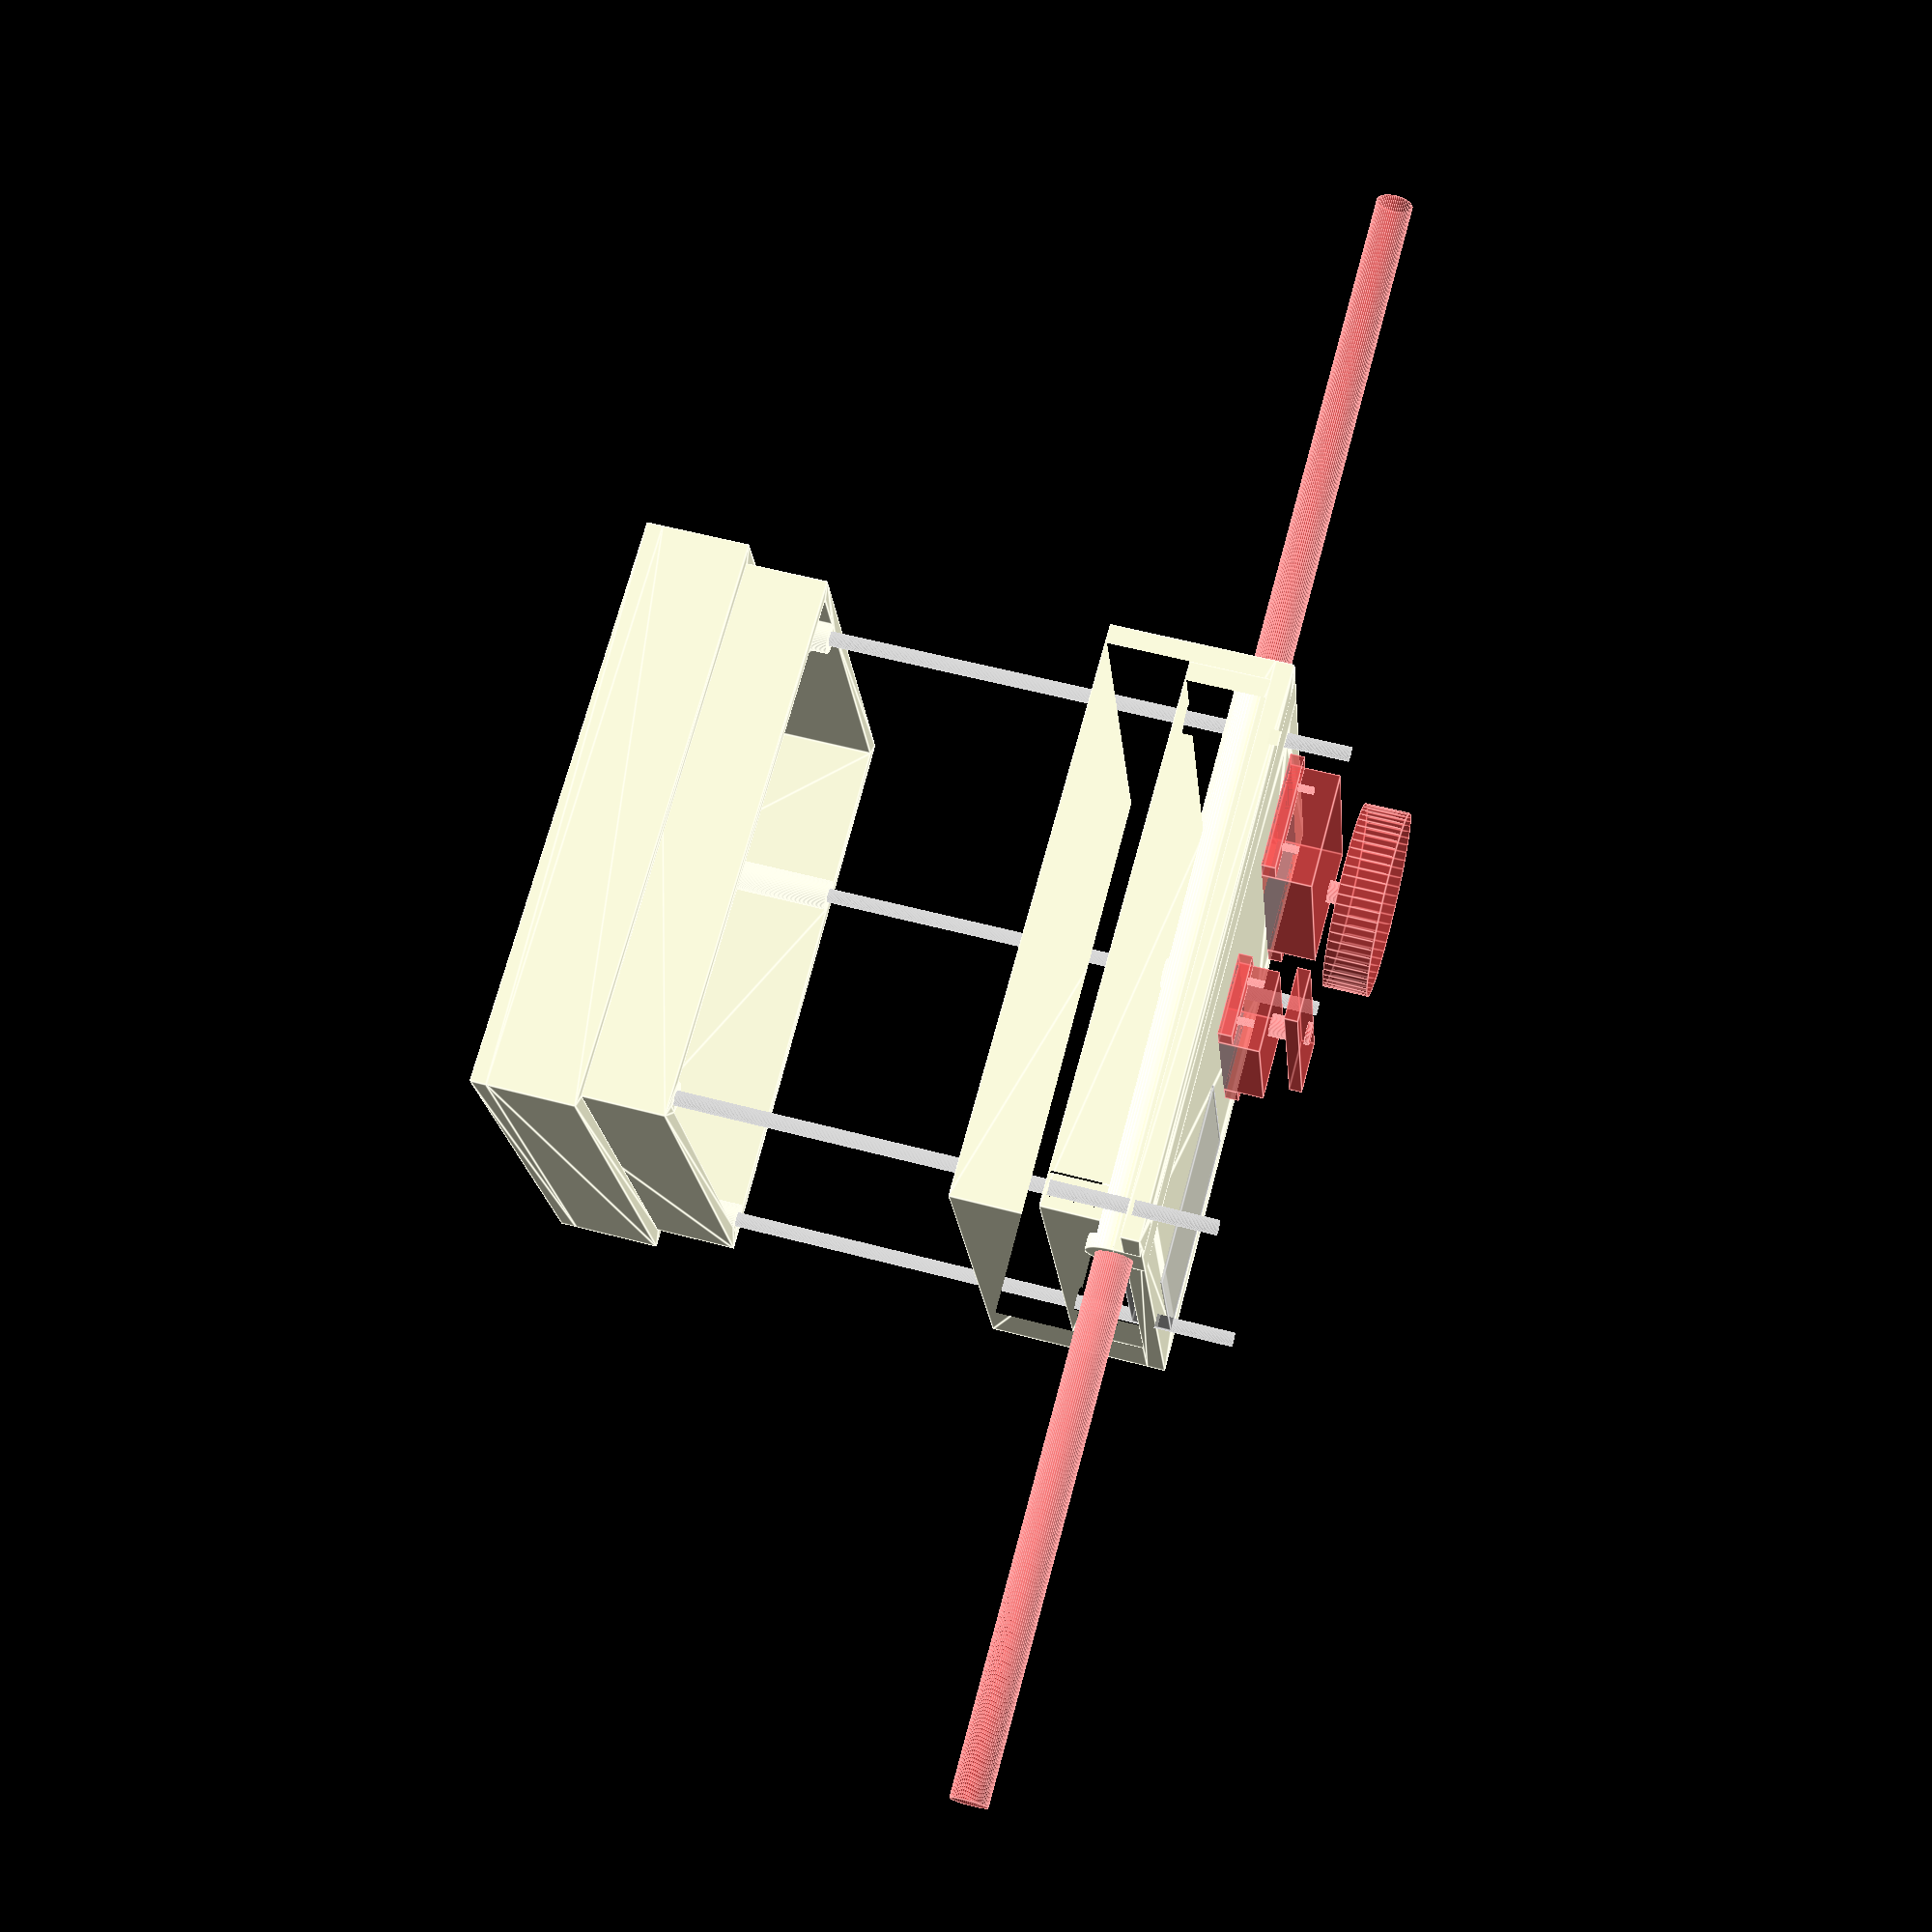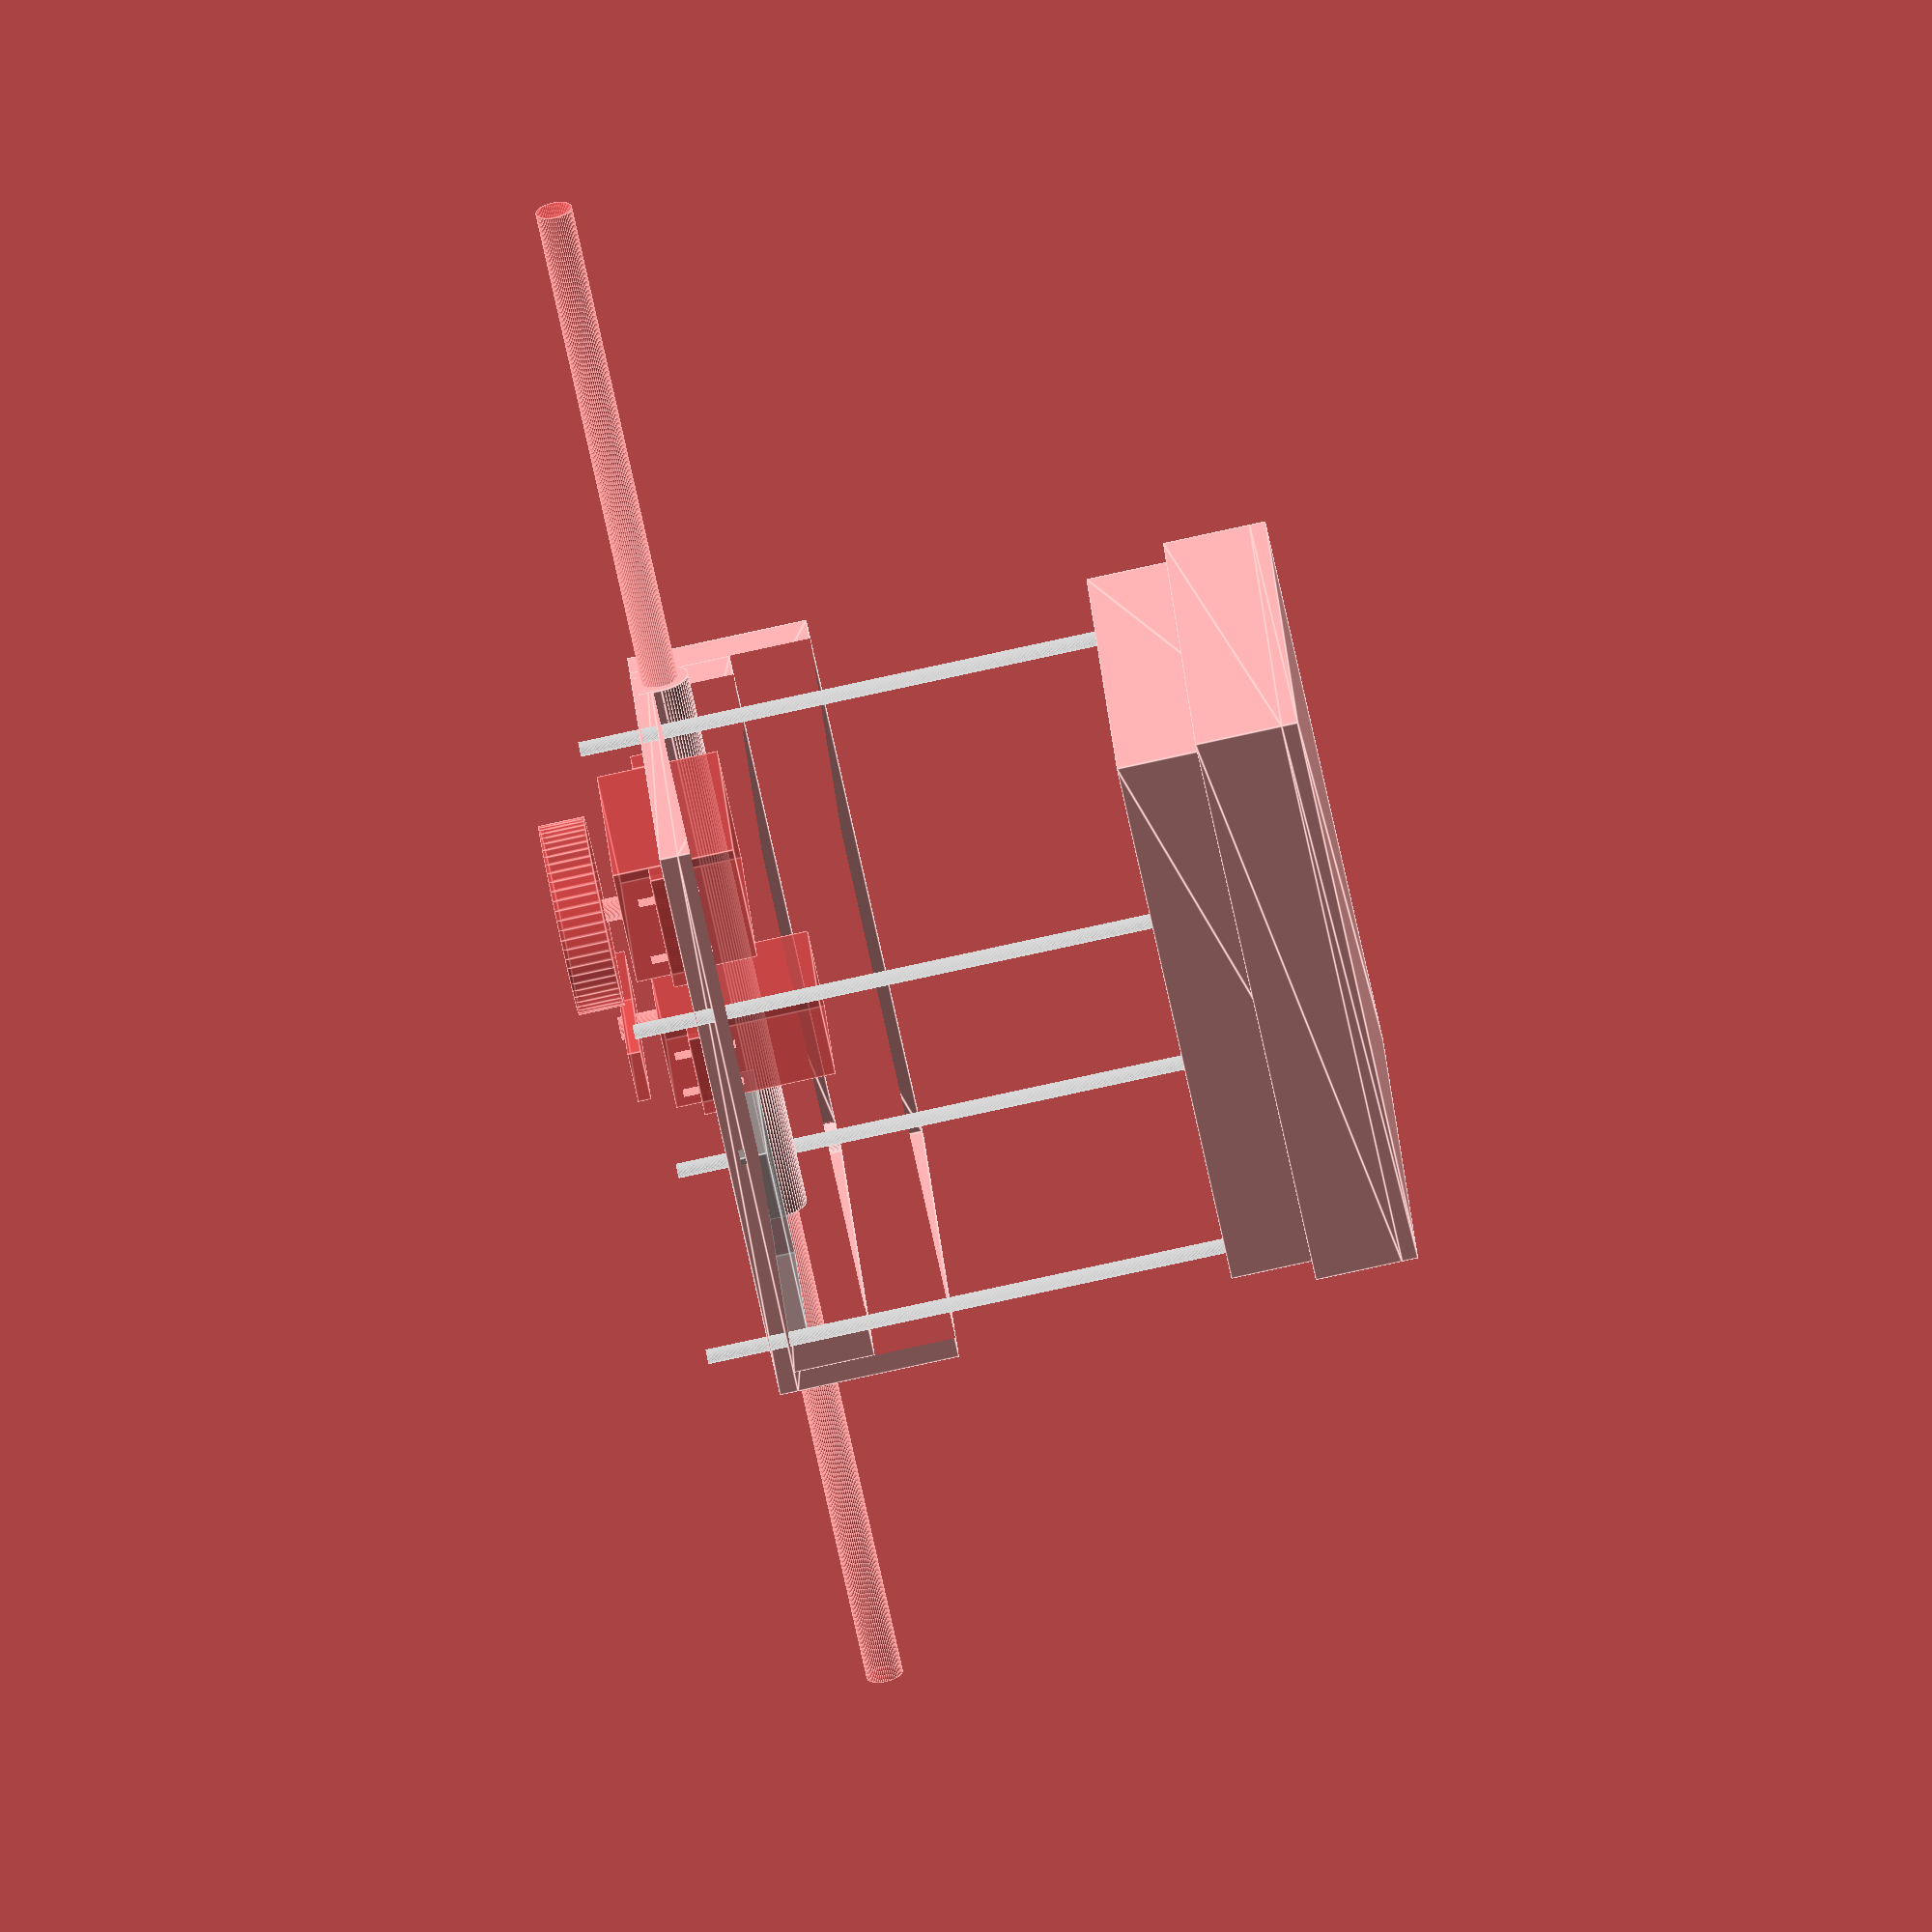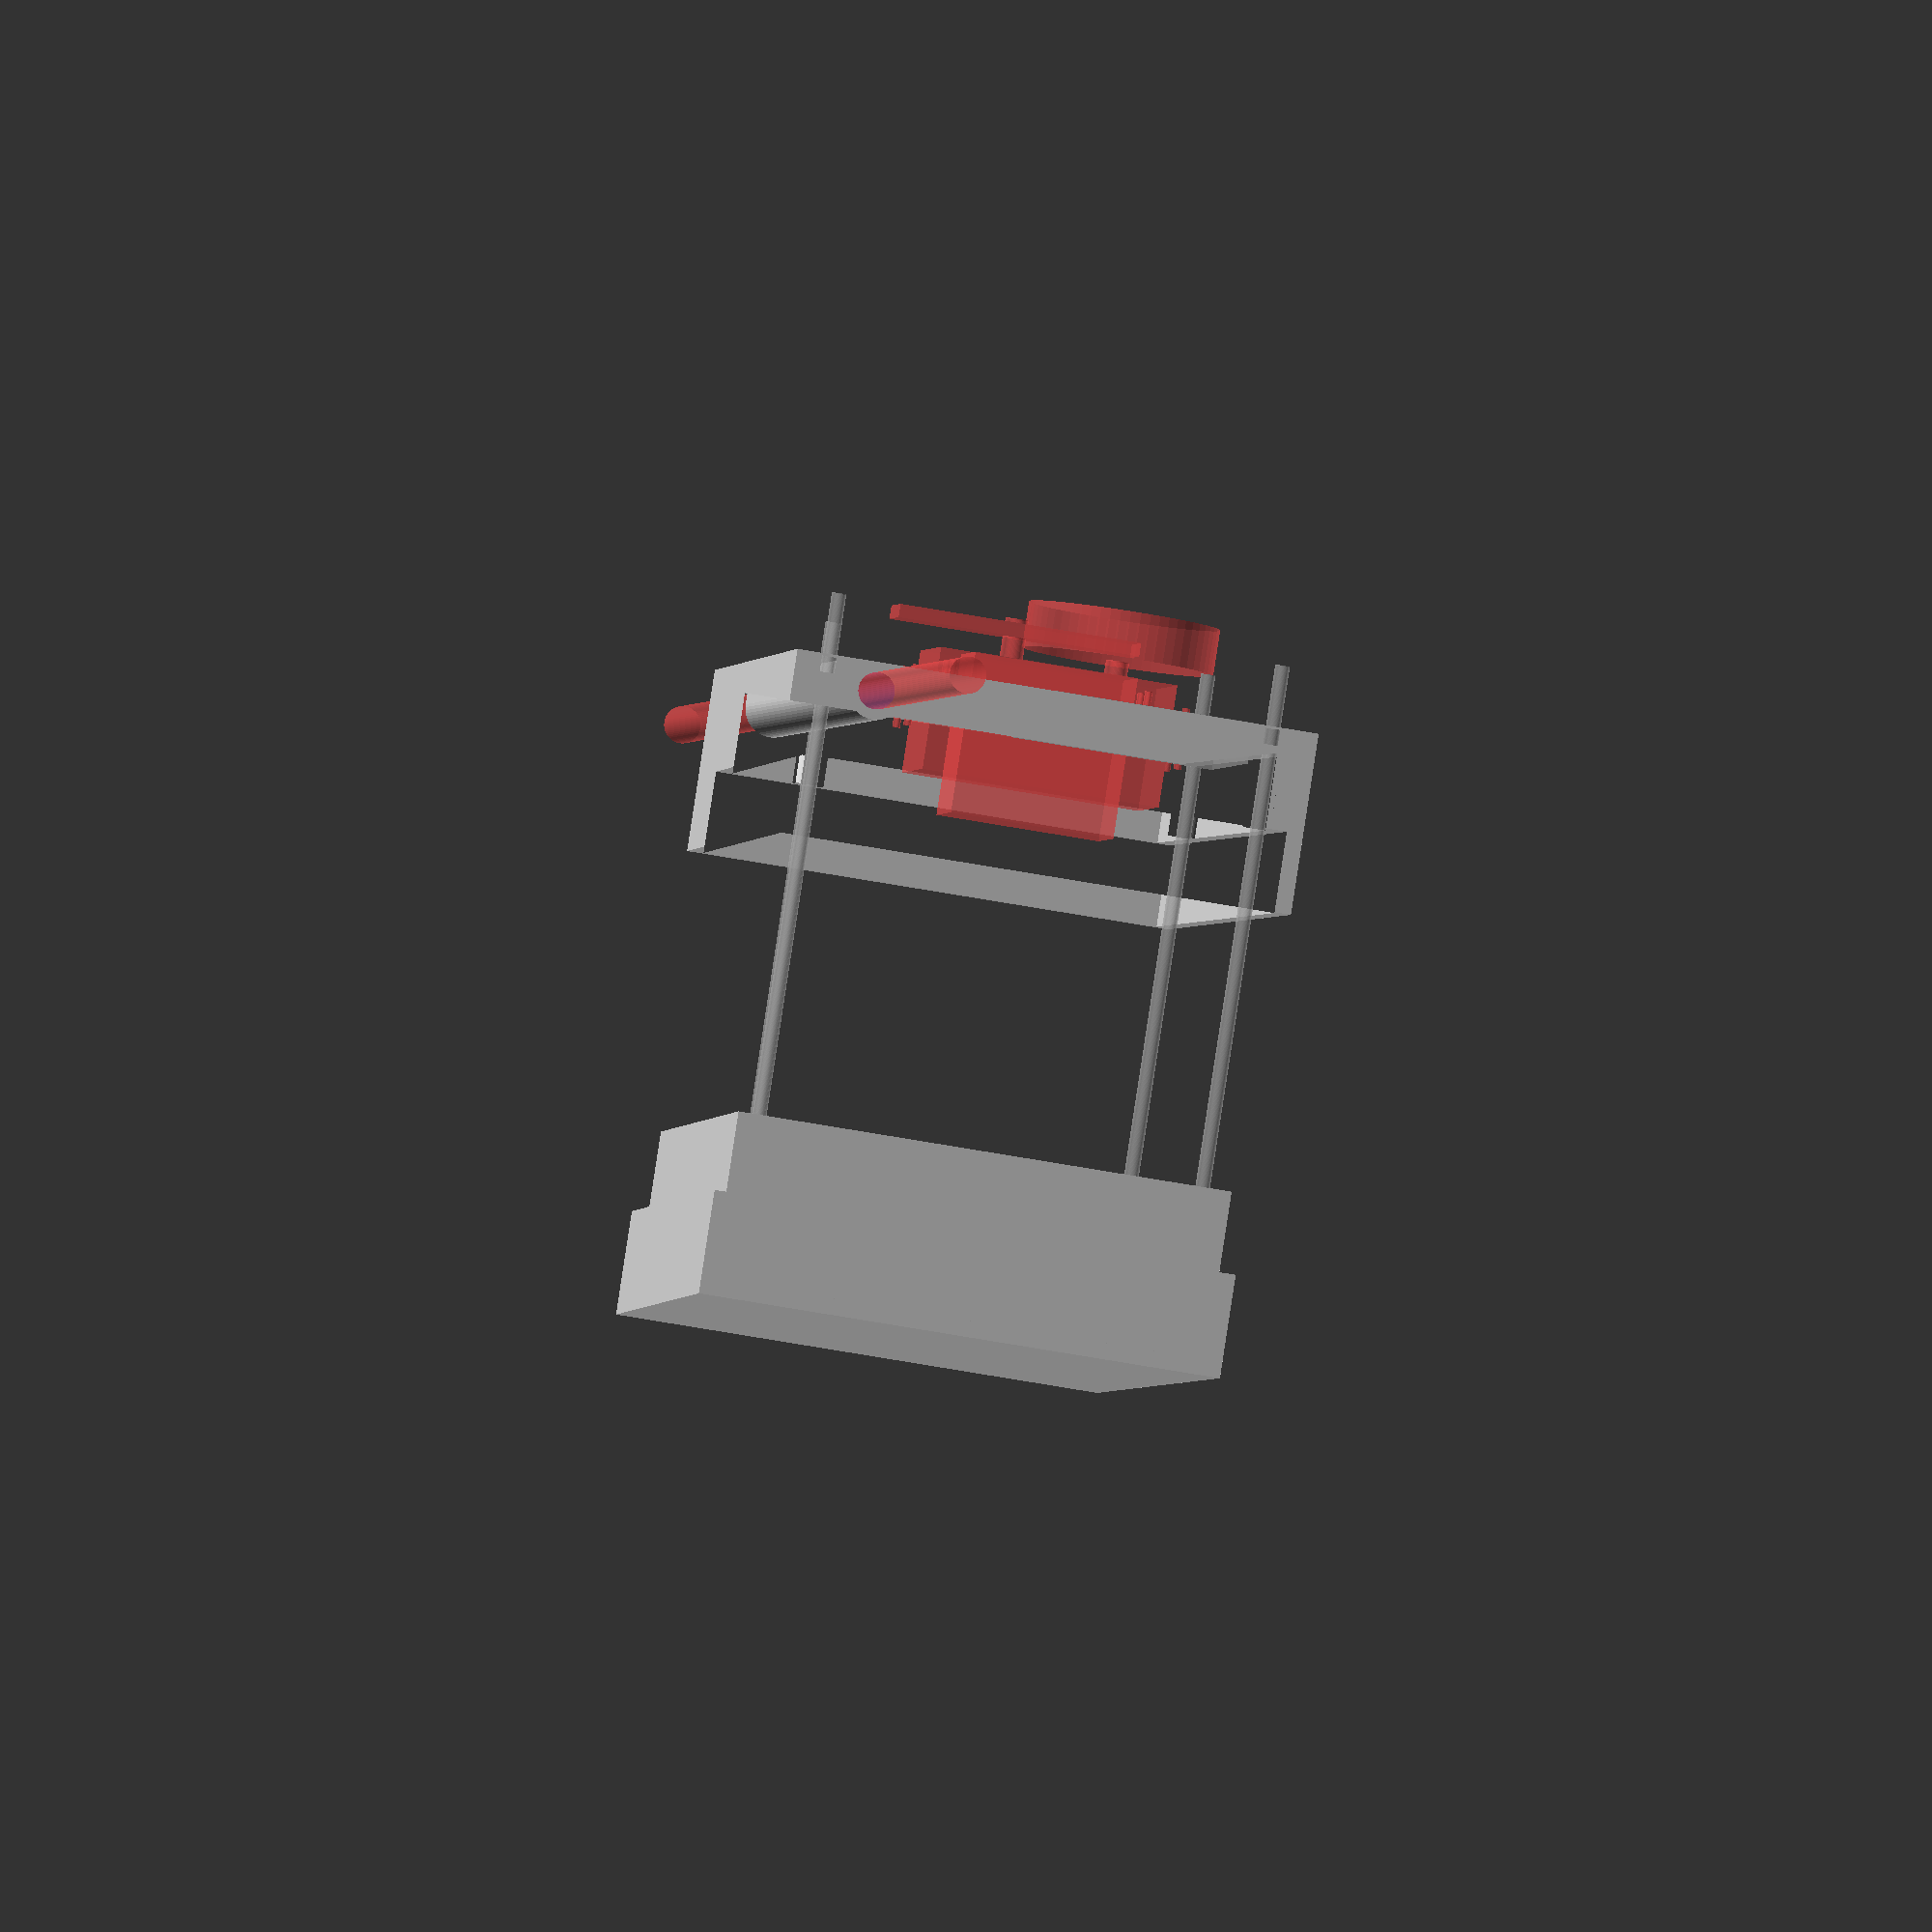
<openscad>
box_width_1=130;
box_width_2=120;
box_length=144;
box_height=70;
box_bottom_thickness=4;

box_top_thickness=4.55;
box_wall_thickness=3.5;

wall_top_height=40;
wall_top_inside_height=20;

arrow_diameter=9.04;
arrow_length=400;
arrow_offset_from_centerline=-44.2;
arrow_wall_thickness=2.5;

screw_free_diameter=3.6; //minimum diameter to not engage thread
screw_engage_diameter=2.5;
screw_wall_outside_diameter = screw_free_diameter + 4;

rudder_servo_offset_from_bottom = 75;
sail_servo_offset_from_bottom = 122;
sail_servo_offset_from_centerline = 34;

screw_axis_from_wall=sqrt(pow(screw_wall_outside_diameter/2,2)/2); // Get it so that not space appears in the corner.

$fn=60;

arrow_translate=[arrow_offset_from_centerline,0, box_top_thickness-arrow_diameter/2 - arrow_wall_thickness];
arrow_rotate=[90, 0, 0];

wall_bottom_outside_height=box_height - (box_bottom_thickness + wall_top_height + box_top_thickness);
wall_bottom_inside_height=(wall_top_height+wall_bottom_outside_height)-wall_top_inside_height;
if(wall_bottom_outside_height < 0){
    echo("Error! wall_bottom_height too small for given parameters.");
    error=error; //force error
}


module servo(length, width, height, axis_offset_length, screw_distance_from_body, screw_distance_from_centerline, height_above_deck){
    
    translate([length/2 - axis_offset_length,0,-height/2+height_above_deck])
        cube([length, width, height], center=true);
    
    tab_length=screw_distance_from_body + 3.5;
    translate([-axis_offset_length-tab_length, -width/2, 0])
        cube([tab_length,width,3.5]);
    
    translate([-axis_offset_length+length, -width/2, 0])
        cube([tab_length,width,3.5]);
    
    shaft_diameter=5.7;
    cylinder(d=shaft_diameter, 20);
    
    // Mounting holes
    locations = [
        [-axis_offset_length-screw_distance_from_body,screw_distance_from_centerline,0],
        [-axis_offset_length-screw_distance_from_body,-screw_distance_from_centerline,0],
        [-axis_offset_length+length+screw_distance_from_body,screw_distance_from_centerline,0],
        [-axis_offset_length+length+screw_distance_from_body,-screw_distance_from_centerline,0]
    ];
    
    for(location=locations){
        translate(location) cylinder(d=1.9, h=15, center=true);
    }
}

module gps(){
    cube([50,50,10], center=true); // Current GPS
    //cylinder(d=100, h=10); // PRO GPS http://www.csgshop.com/product.php?id_product=211
}
%translate([25,-40,0]) gps();

module sailServo(){
    // Winding drum
    winding_drum_diameter=47;
    winding_drum_thickness=11.3;
    winding_drum_deck_height=16.5;
    translate([0,0,winding_drum_deck_height]) cylinder(d=winding_drum_diameter, h=winding_drum_thickness);
    
    servo(
        length=58.93,
        width=29.1,
        height=30,
        axis_offset_length = 13, // axis disance from edge
        screw_distance_from_body=4.23,
        screw_distance_from_centerline=7.75,
        height_above_deck=12.3
    );
}

module rudderServo(){
    arm_length=60;
    arm_width=13;
    arm_thickness=3.3;
    arm_deck_height=15.5;
    
    axis_offset_length = 10.6; // axis disance from edge
    
    rotate([0,0,$t*200]) translate([0, 0, arm_deck_height+arm_thickness/2]) cube([arm_length, arm_width, arm_thickness], center=true);
    
    servo(
        length=40.5,
        width=20.5,
        height=39.5,
        axis_offset_length=axis_offset_length, // axis disance from edge
        screw_distance_from_body=4,
        screw_distance_from_centerline=5,
        height_above_deck=10
    );
}

// Store the XY coordinates of the screws, for use in translate
screwLocations = [
    [ // Bottom right
        box_width_1/2-2*box_wall_thickness-screw_axis_from_wall,
        -box_length/2+2*box_wall_thickness+screw_axis_from_wall,
        0
    ],
    [ // Top right (uses fudge factors to work around sail servo)
        box_width_2/2-2*box_wall_thickness-screw_axis_from_wall+2,
        -box_length/2+sail_servo_offset_from_bottom-25,
        0
    ],
    [ // Top Left
        arrow_offset_from_centerline+arrow_diameter/2 + arrow_wall_thickness*2,
        box_length/2-2*box_wall_thickness-screw_axis_from_wall,
        0
    ],
    [ // Bottom Left
        -box_width_1/2+2*box_wall_thickness+screw_axis_from_wall,
        -box_length/2+2*box_wall_thickness+screw_axis_from_wall,
        0
    ]
];

module fourSided(width_bottom, width_top, length){
    polygon([
        [width_bottom/2, -length/2],
        [width_top/2, length/2], 
        [-width_top/2, length/2],
        [-width_bottom/2, -length/2]
    ]);
}

module screwMount(inside_diameter, outside_diameter){
    difference(){
        circle(d=outside_diameter);
        circle(d=inside_diameter);
    }
}

module wall(width_bottom, width_top, length, height, wall_thickness, screw_diameter){
    translate([0,0,-height+0.01]) // Fudge factor to make sure things overlap
    linear_extrude(height=height+0.01)
    union(){
        difference(){
            fourSided(width_bottom, width_top, length);
            fourSided(width_bottom-2*wall_thickness, width_top-2*wall_thickness, length-2*box_wall_thickness);
        }
        
        if(screw_diameter > 0){
            for(location = screwLocations){
                translate(location) screwMount(screw_diameter, screw_wall_outside_diameter);
            }
        }
    }
}

module boxTop(){
    //Top
    difference(){
        linear_extrude(height=box_top_thickness) difference(){
            // Lid surface
            fourSided(box_width_1, box_width_2, box_length);
            
            // Screw holes
            for(location = screwLocations){
                translate(location) circle(d=screw_free_diameter);
            }
        }

        // Sail Servo
        translate([
            sail_servo_offset_from_centerline,
            -box_length/2+sail_servo_offset_from_bottom,
            box_top_thickness
        ]) rotate([0,0,180]) #sailServo();
        
        // Rudder Servo
        translate([
            0,
            -box_length/2+rudder_servo_offset_from_bottom,
            box_top_thickness
        ]) #rudderServo();
    }
    // Outer wall
    wall(box_width_1, box_width_2, box_length, wall_top_height, box_wall_thickness);

    // Inner Wall
    wall(box_width_1-2*box_wall_thickness, box_width_2-2*box_wall_thickness, box_length-2*box_wall_thickness, wall_top_inside_height, box_wall_thickness, screw_diameter=screw_free_diameter);
    
    // Arrow support block
    translate(arrow_translate) rotate(arrow_rotate) {
        cylinder(h=box_length, d=arrow_diameter+2*arrow_wall_thickness, center=true);
                
        // y and z cube sizes are swapped because this whole thing gets rotated.
        // fudge factor to make sure that things intersect.
        translate([0,(arrow_diameter/2+arrow_wall_thickness)/2+0.01,0])
            cube([
                arrow_diameter+2*arrow_wall_thickness,
                arrow_diameter/2+arrow_wall_thickness,
                box_length+0.01
            ], center=true);
    }
}
//boxTop();
difference(){
    boxTop();
    #translate(arrow_translate) rotate(arrow_rotate) cylinder(h=arrow_length, d=arrow_diameter, center=true);
}



// Bottom shell
translate([0,0,-150])
mirror([0,0,1]){
    // Bottom surface
    linear_extrude(height=box_bottom_thickness) fourSided(box_width_1, box_width_2, box_length);
    // Outer wall
    wall(box_width_1, box_width_2, box_length, wall_bottom_outside_height, box_wall_thickness);

    // Inner Wall
    wall(box_width_1-2*box_wall_thickness, box_width_2-2*box_wall_thickness, box_length-2*box_wall_thickness, wall_bottom_inside_height, box_wall_thickness, screw_diameter=screw_engage_diameter);
}

// Show the screws
%for(location=screwLocations){
    height = 150;
    translate([0,0,-height+20]) translate(location) cylinder(h=height, d=screw_free_diameter);
}





</openscad>
<views>
elev=124.7 azim=252.3 roll=254.2 proj=p view=edges
elev=83.5 azim=108.0 roll=102.2 proj=o view=edges
elev=273.3 azim=169.9 roll=188.7 proj=o view=wireframe
</views>
